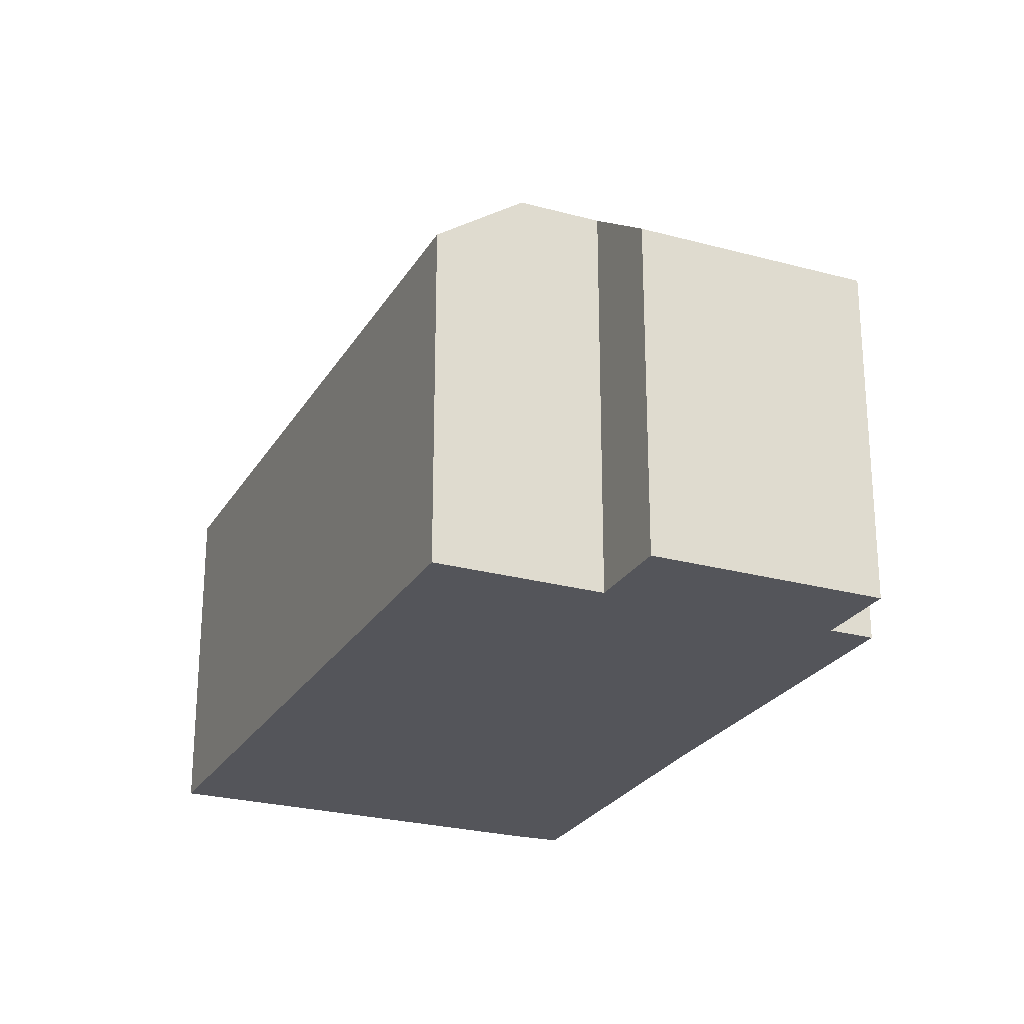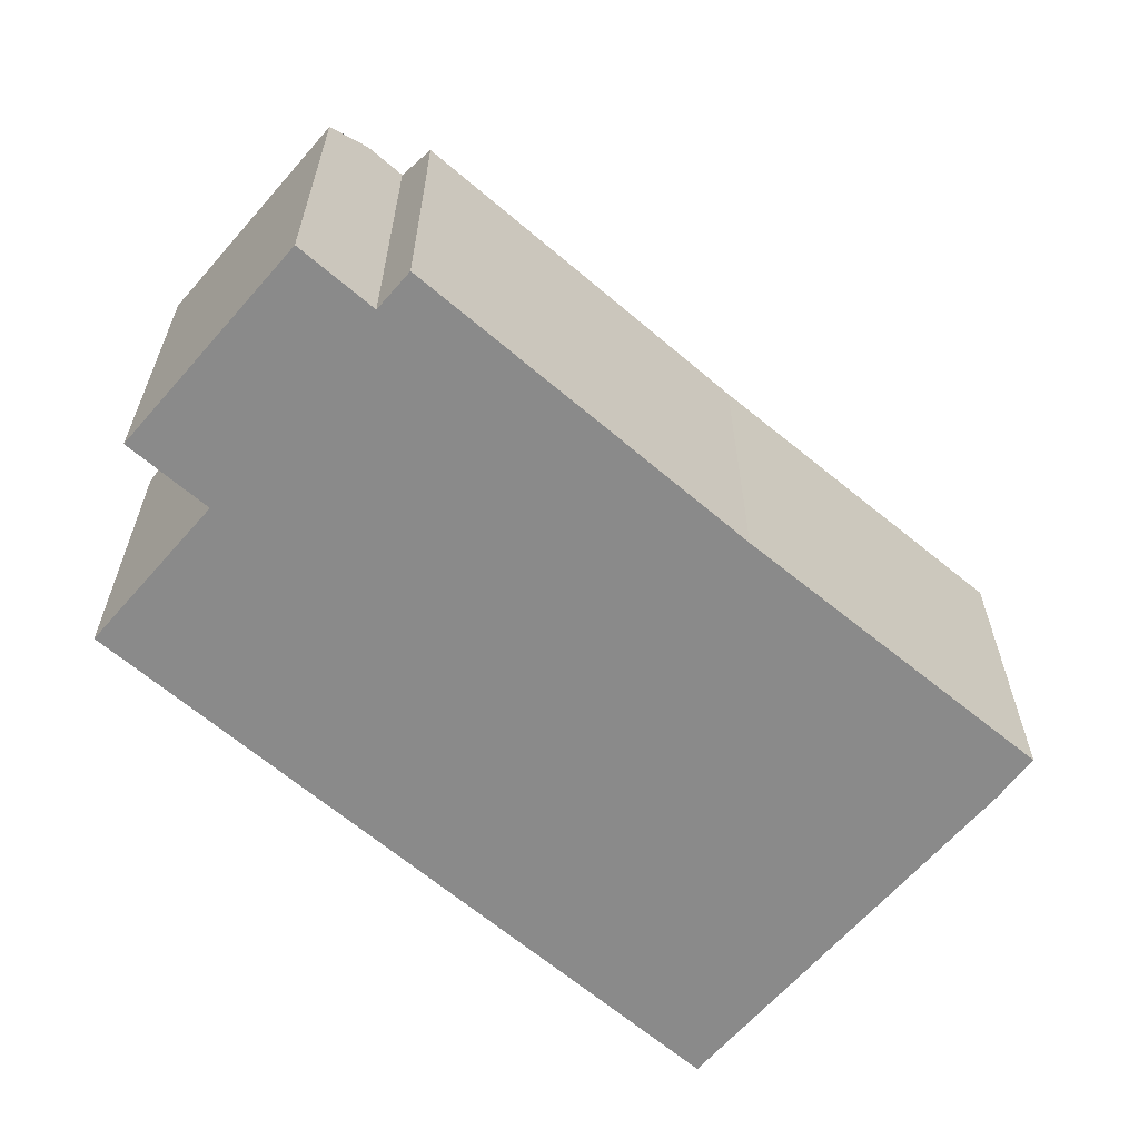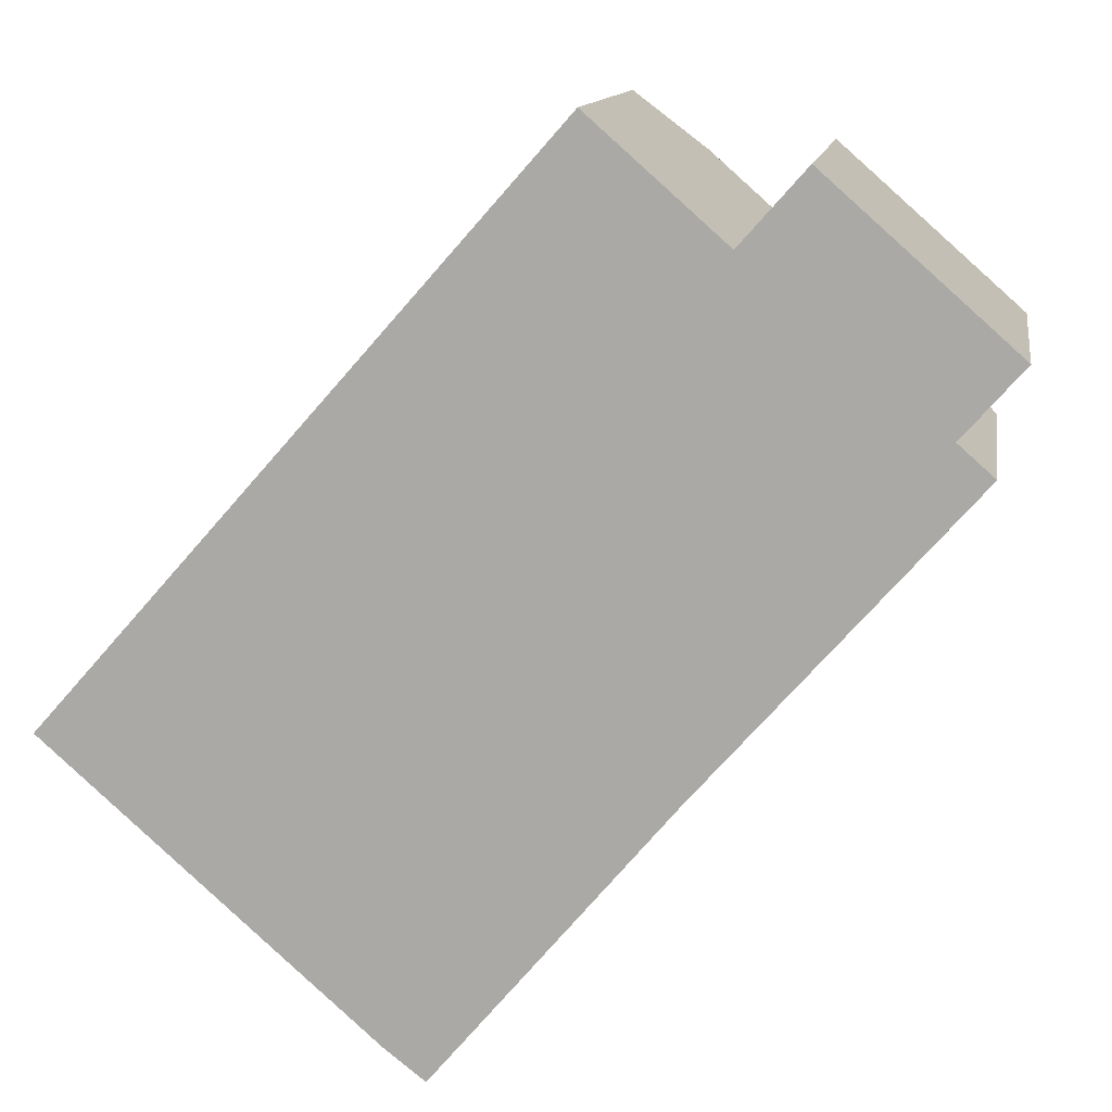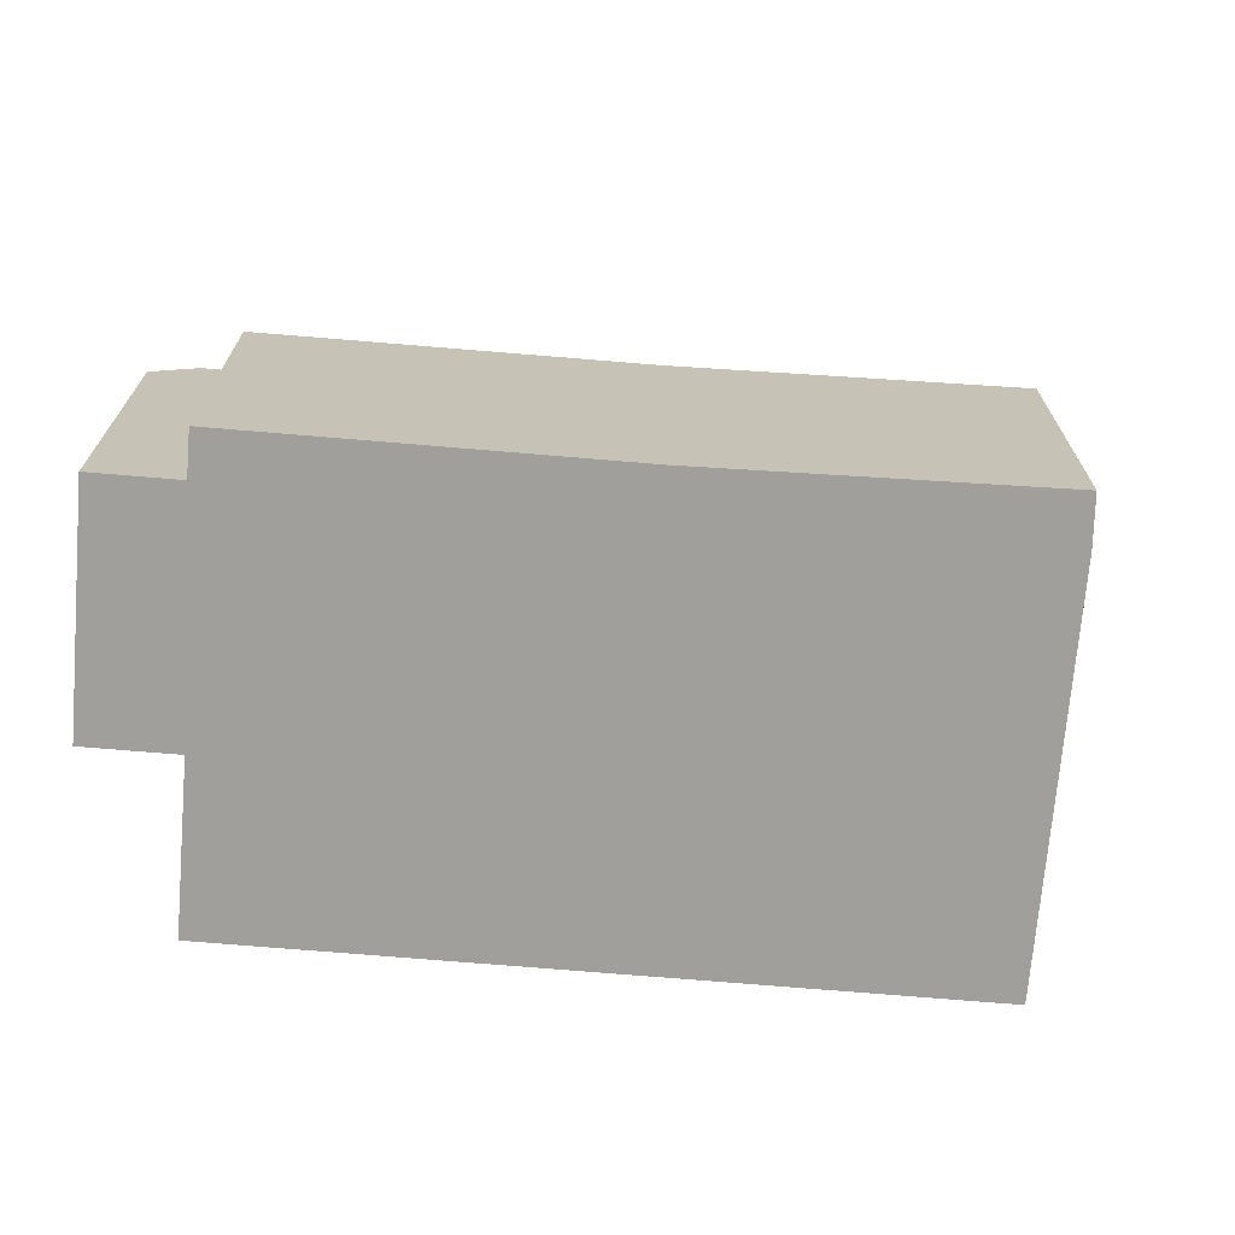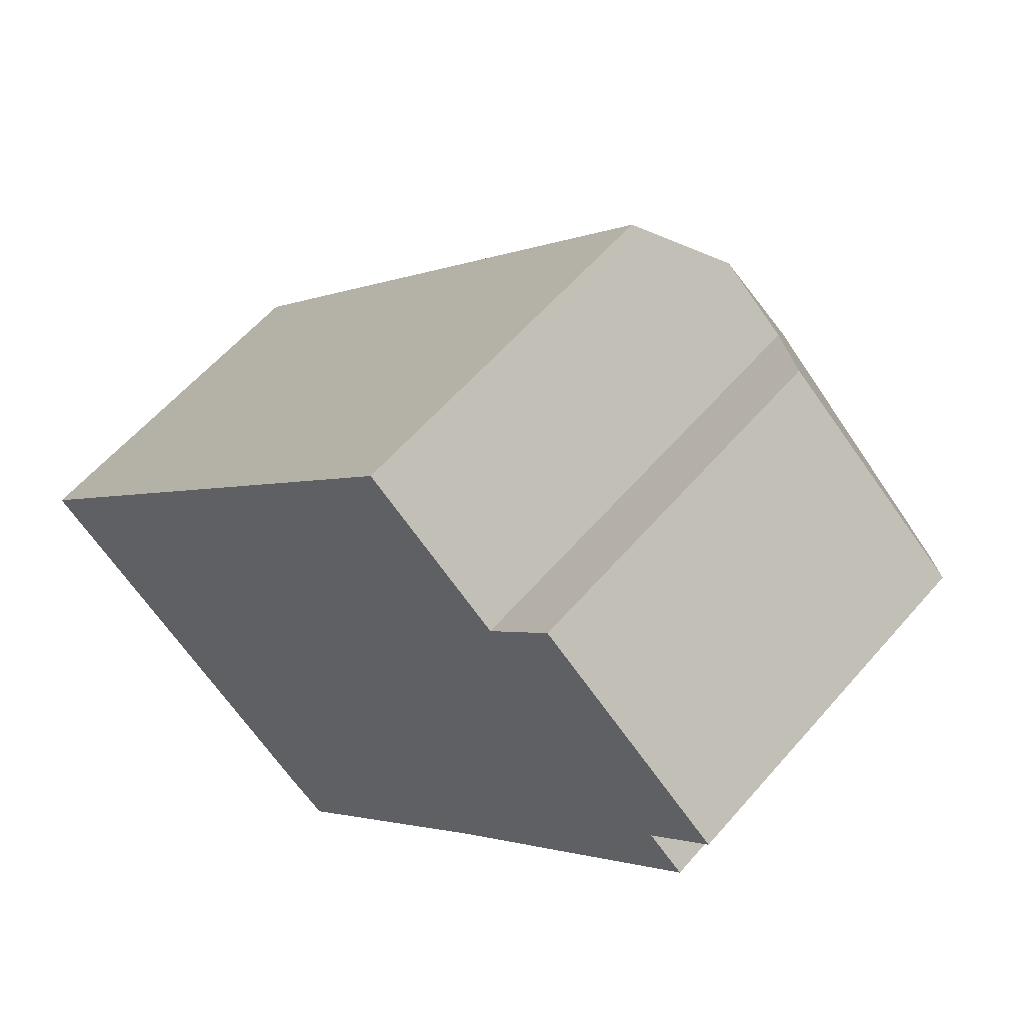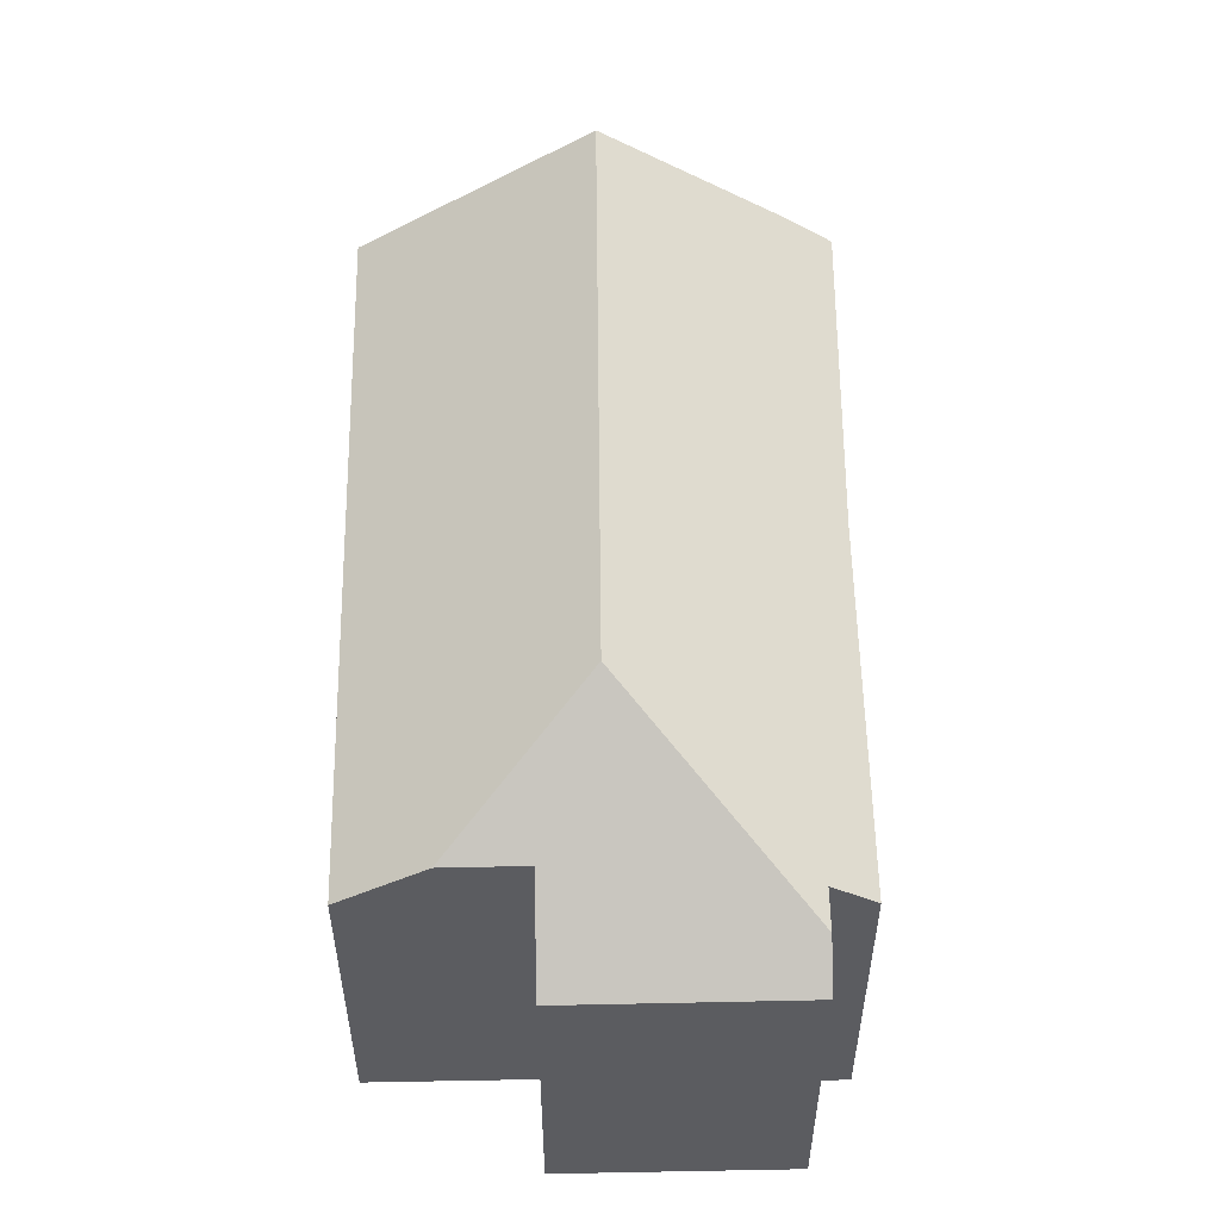
<metadata>
{"format":"obj","ext":"obj","renderer":"f3d","projection":"perspective","resolution":1024,"background":"white","views":[{"elev":-24.9,"azim":17.2,"up":"+Y"},{"elev":-63.5,"azim":90.5,"up":"+Y"},{"elev":12.2,"azim":9.1,"up":"+Z"},{"elev":-71.2,"azim":126.6,"up":"+Y"},{"elev":58.7,"azim":40.4,"up":"+Z"},{"elev":55.2,"azim":40.3,"up":"+Y"}]}
</metadata>
<code>
v  13.76 6.174 5.234
v  11.26 5.657 8.437
v  14.26 5.675 5.794
v  9.424 8.23 4.928
v  10.23 6.7 7.266
v  9.195 6.694 8.178
v  13.29 6.179 4.701
v  13.86 5.671 4.198
v  9.59 5.712 -0.641
v  2.925 8.23 -2.581
v  5.842 5.662 -5.087
v  5.173 6.228 -4.565
v  8.082 5.703 9.159
v  0 5.625 3.444e-16
v  5.173 2.795e-16 -4.565
v  5.842 3.115e-16 -5.087
v  0 0 0
v  2.925 1.58e-16 -2.581
v  8.082 -5.608e-16 9.159
v  10.23 -4.449e-16 7.266
v  11.26 -5.166e-16 8.437
v  9.195 -5.008e-16 8.178
v  14.26 -3.548e-16 5.794
v  13.29 -2.879e-16 4.701
v  13.86 -2.571e-16 4.198
v  13.76 -3.205e-16 5.234
v  9.59 3.925e-17 -0.641
g defaultobject
f 1 2 3
f 2 1 4
f 2 4 5
f 5 4 6
f 7 4 1
f 4 7 8
f 4 8 9
f 4 9 10
f 10 9 11
f 10 11 12
f 13 10 14
f 10 13 4
f 4 13 6
f 11 15 12
f 15 11 16
f 12 14 10
f 14 12 15
f 14 15 17
f 17 15 18
f 14 19 13
f 19 14 17
f 20 2 5
f 2 20 21
f 13 5 6
f 5 13 20
f 20 13 19
f 20 19 22
f 2 23 3
f 23 2 21
f 24 8 7
f 8 24 25
f 3 7 1
f 7 3 24
f 24 3 23
f 24 23 26
f 27 11 9
f 11 27 16
f 8 27 9
f 27 8 25
f 17 22 19
f 22 17 20
f 20 17 24
f 24 17 25
f 25 17 27
f 27 17 16
f 16 17 18
f 16 18 15
f 20 23 21
f 23 20 26
f 26 20 24

</code>
